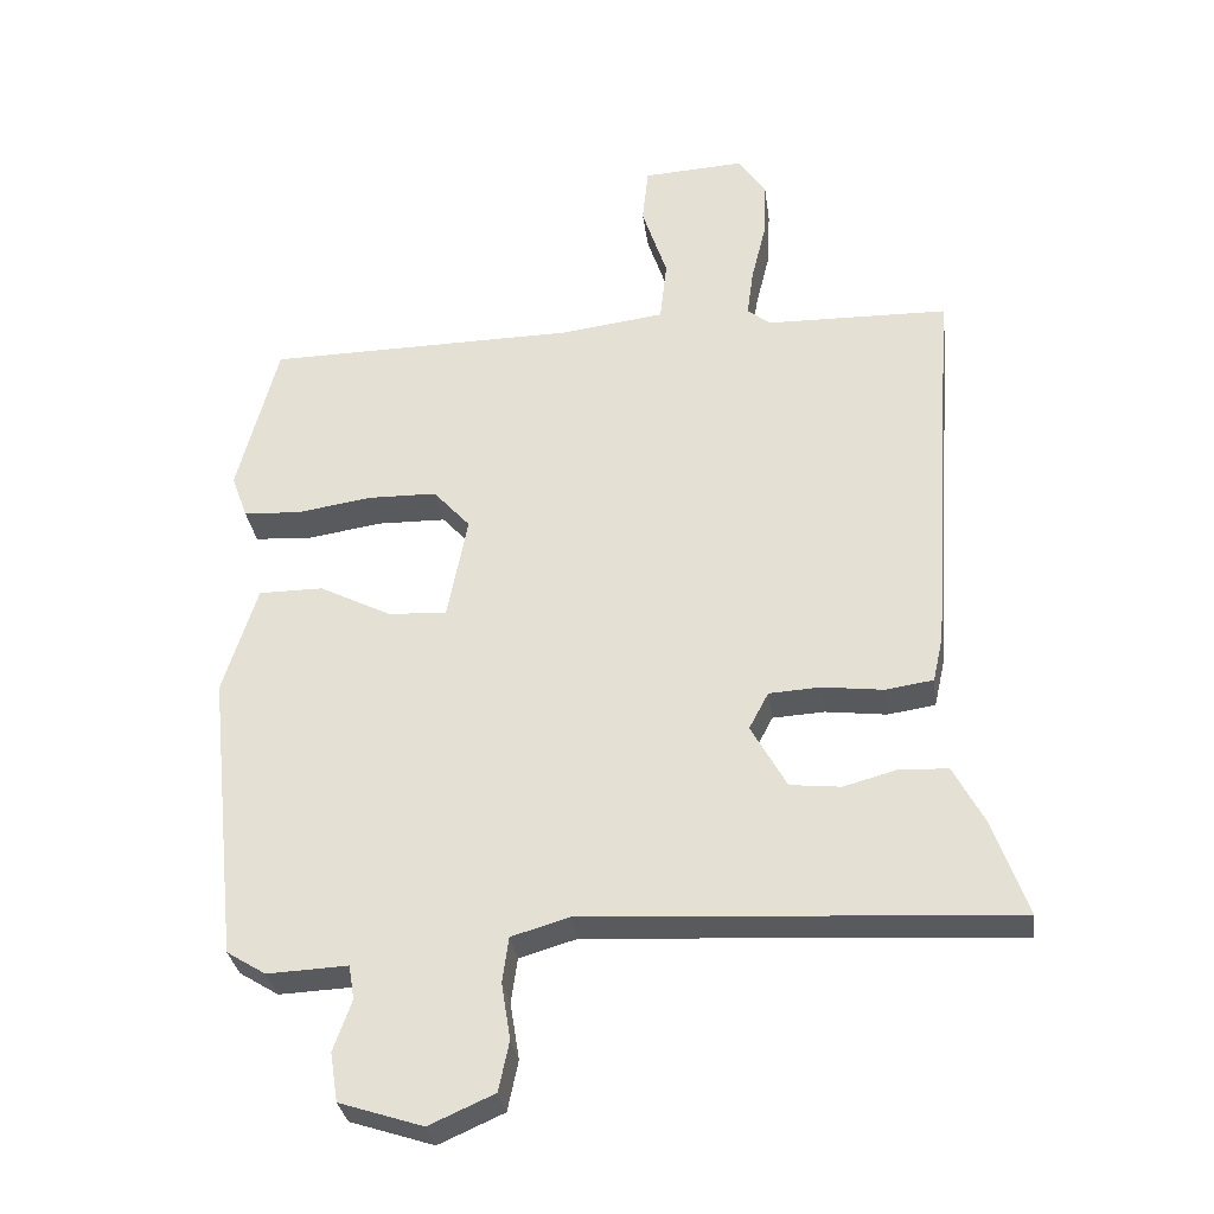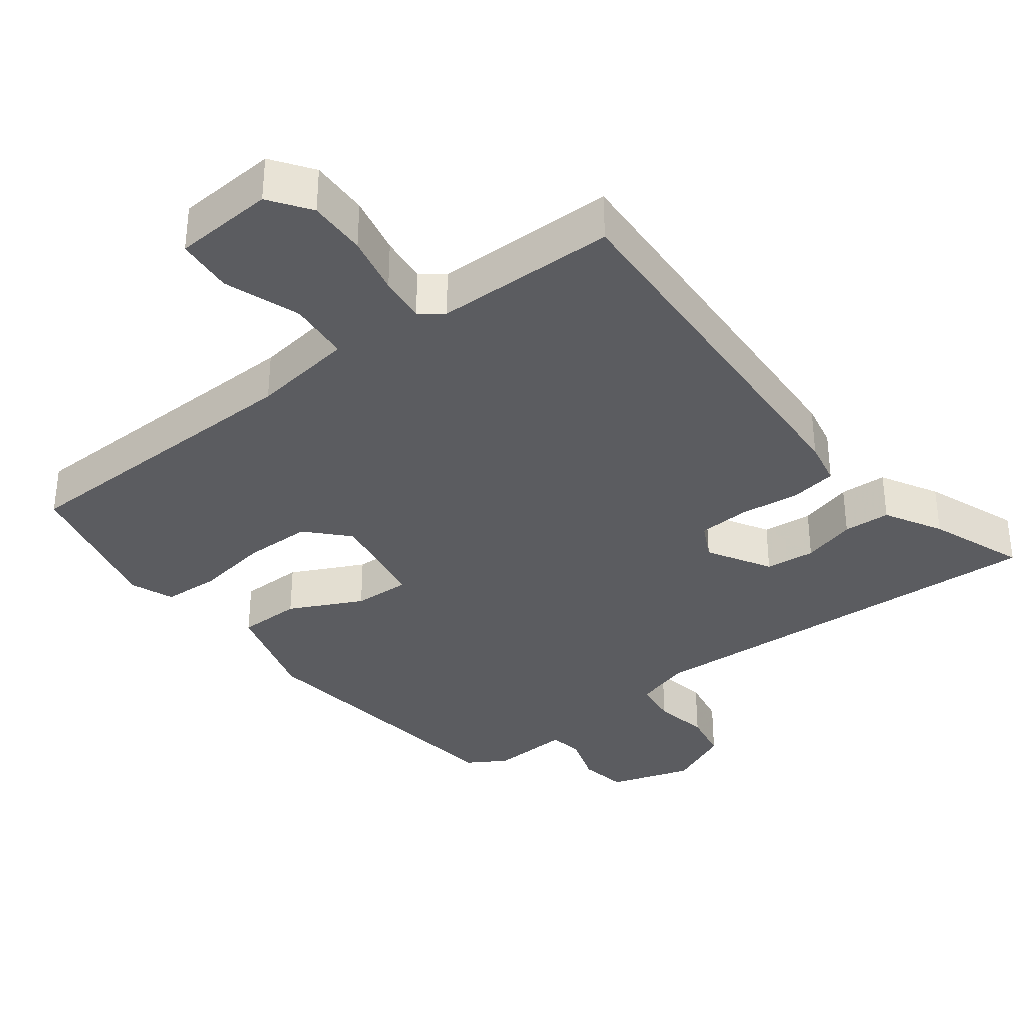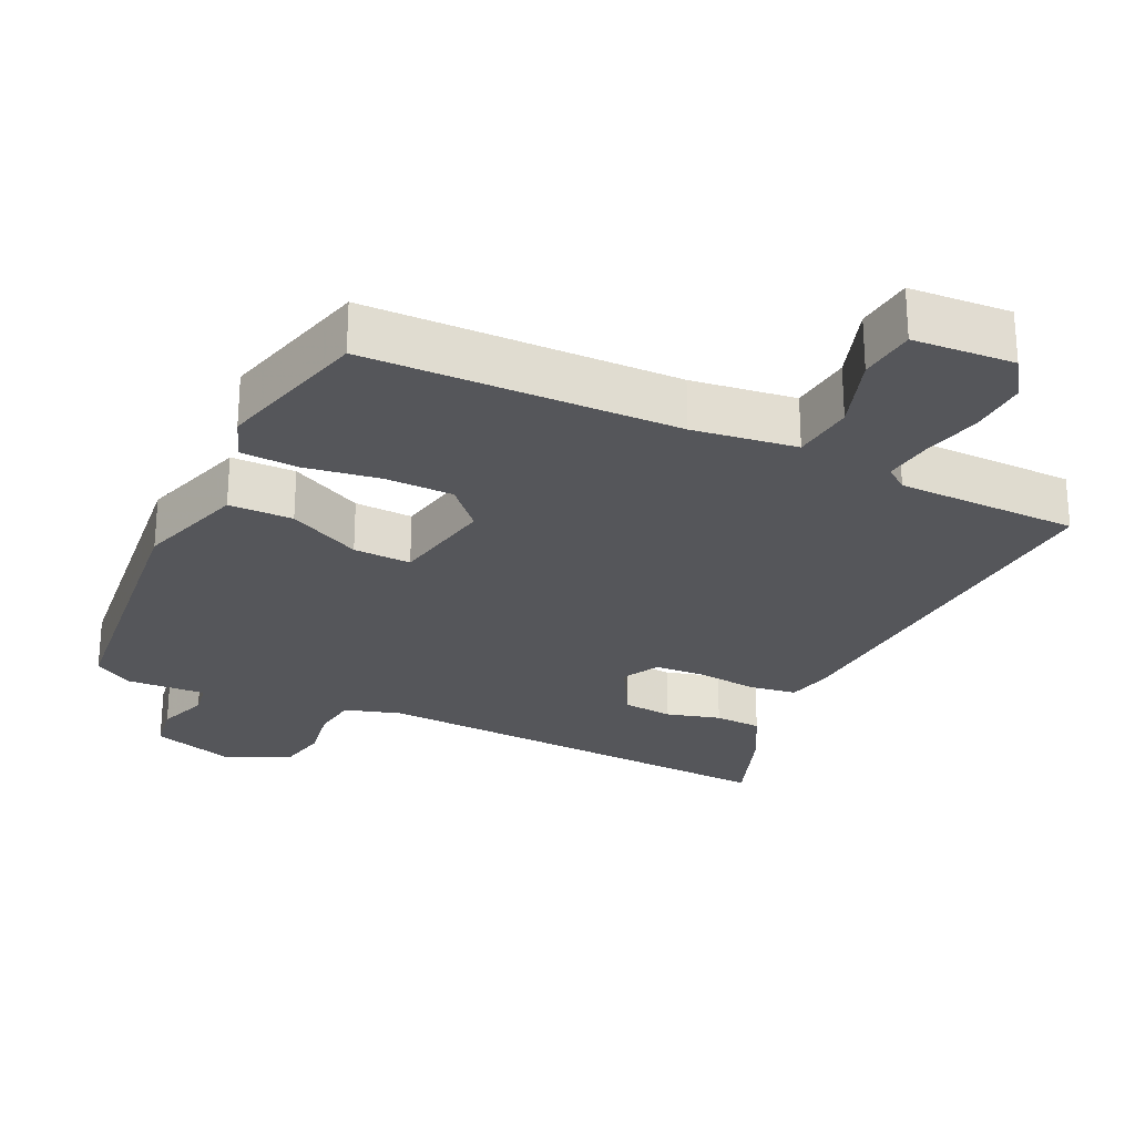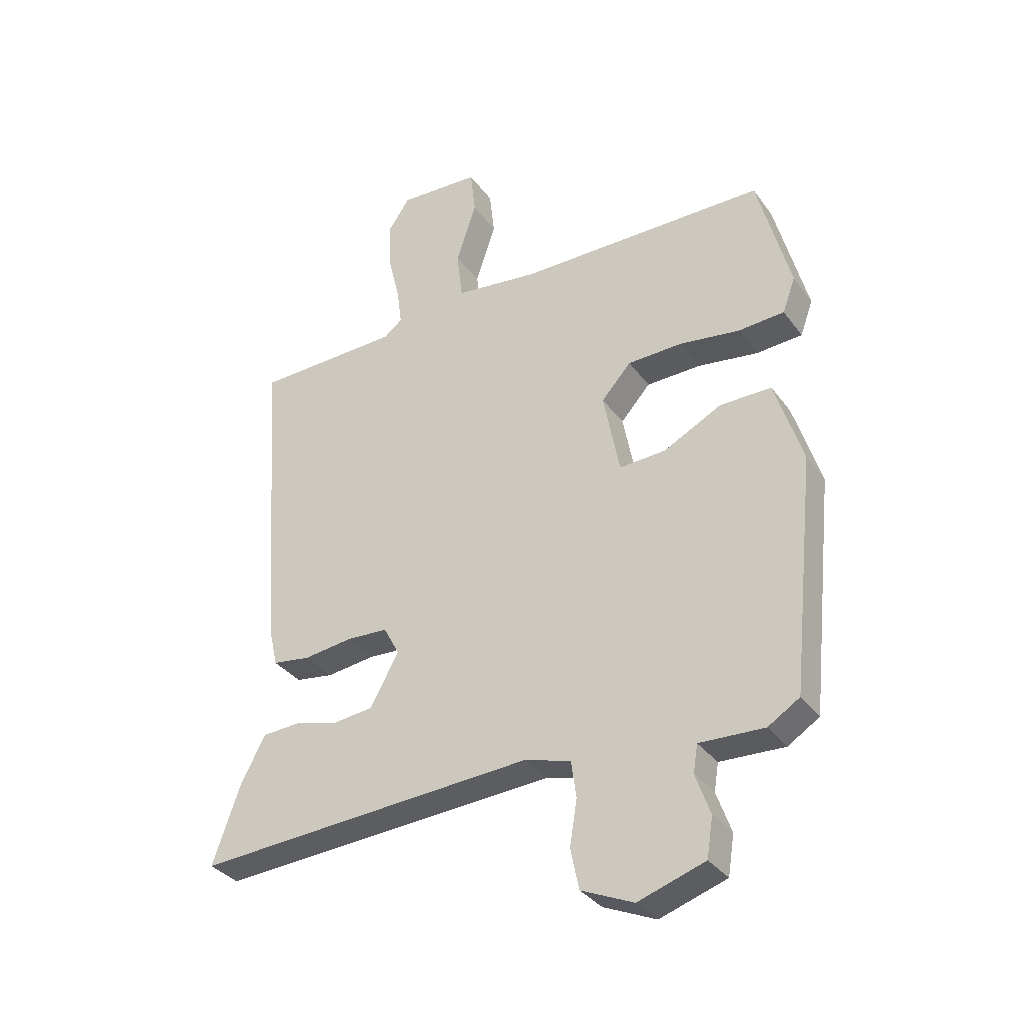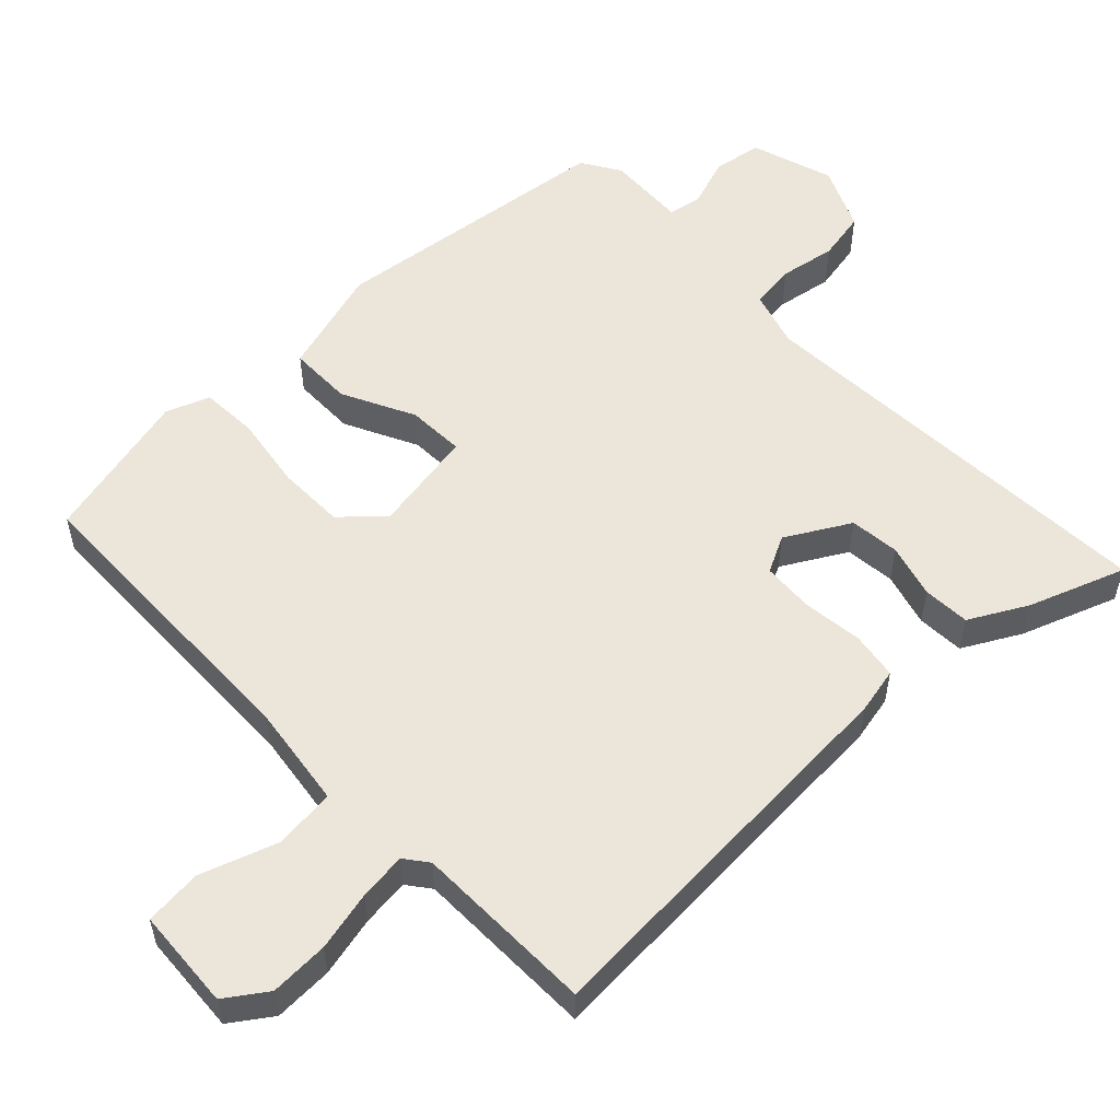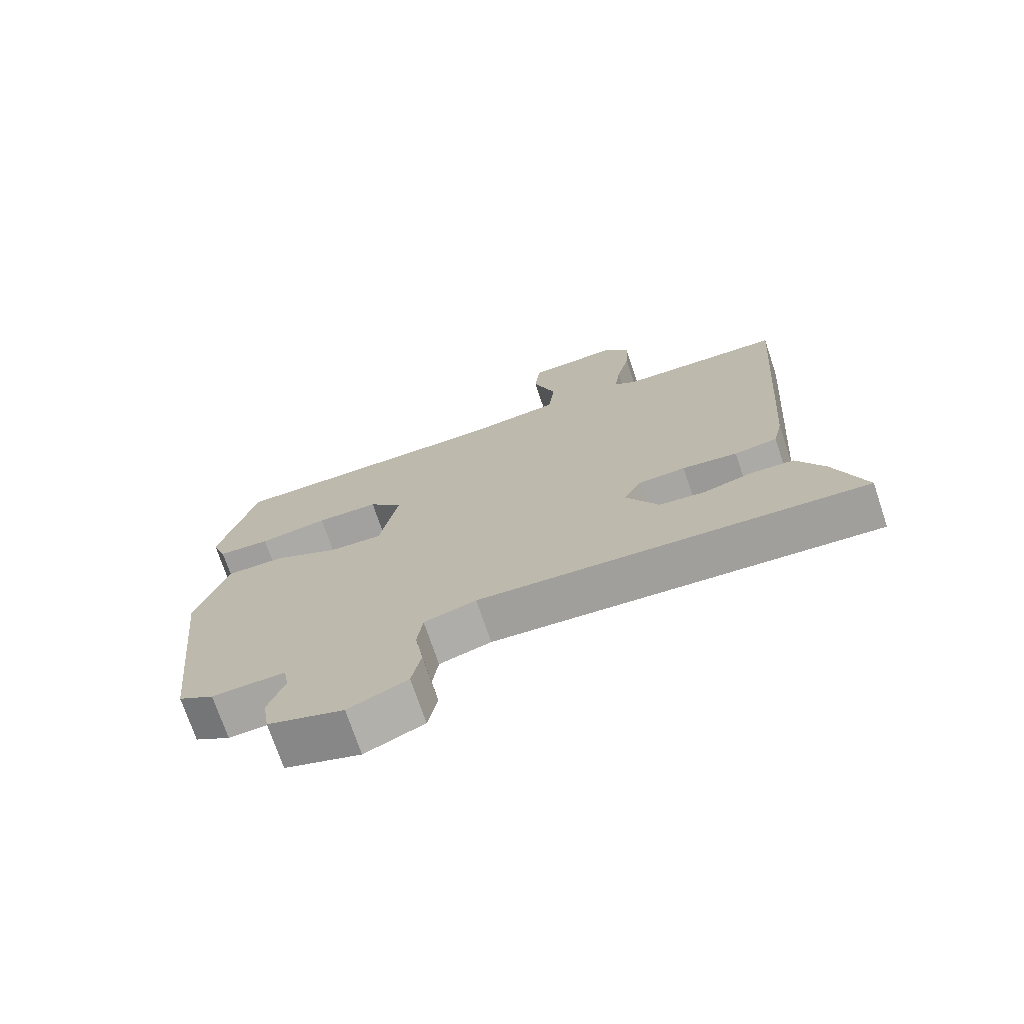
<metadata>
{"format":"obj","ext":"obj","renderer":"f3d","projection":"perspective","resolution":1024,"background":"white","views":[{"elev":-31.8,"azim":7.9,"up":"+Z"},{"elev":-34.7,"azim":38.3,"up":"+Y"},{"elev":-25.9,"azim":-25.1,"up":"+Y"},{"elev":-34.1,"azim":-149.2,"up":"+Z"},{"elev":54.4,"azim":46.8,"up":"+Y"},{"elev":-72.7,"azim":18.5,"up":"+Z"}]}
</metadata>
<code>
v -0.491 0.07 0.517
v -0.046 0.07 0.522
v 0.103 0.07 0.541
v 0.113 0.07 0.63
v 0.077 0.07 0.74
v 0.086 0.07 0.822
v 0.231 0.07 0.83
v 0.271 0.07 0.771
v 0.267 0.07 0.687
v 0.246 0.07 0.601
v 0.237 0.07 0.533
v 0.27 0.07 0.507
v 0.531 0.07 0.501
v 0.49 0.07 -0.07
v 0.475 0.07 -0.136
v 0.407 0.07 -0.146
v 0.32 0.07 -0.135
v 0.246 0.07 -0.139
v 0.218 0.07 -0.192
v 0.269 0.07 -0.284
v 0.341 0.07 -0.292
v 0.419 0.07 -0.271
v 0.487 0.07 -0.275
v 0.531 0.07 -0.358
v 0.58 0.07 -0.497
v -0.029 0.07 -0.461
v -0.111 0.07 -0.485
v -0.12 0.07 -0.55
v -0.107 0.07 -0.631
v -0.122 0.07 -0.703
v -0.215 0.07 -0.744
v -0.334 0.07 -0.705
v -0.345 0.07 -0.635
v -0.319 0.07 -0.562
v -0.327 0.07 -0.513
v -0.442 0.07 -0.518
v -0.498 0.07 -0.483
v -0.542 0.07 -0.067
v -0.493 0.07 0.089
v -0.401 0.07 0.089
v -0.297 0.07 0.036
v -0.214 0.07 0.032
v -0.185 0.07 0.182
v -0.238 0.07 0.241
v -0.336 0.07 0.243
v -0.444 0.07 0.227
v -0.526 0.07 0.232
v -0.549 0.07 0.295
v -0.491 0 0.517
v -0.046 0 0.522
v 0.103 0 0.541
v 0.113 0 0.63
v 0.077 0 0.74
v 0.086 0 0.822
v 0.231 0 0.83
v 0.271 0 0.771
v 0.267 0 0.687
v 0.246 0 0.601
v 0.237 0 0.533
v 0.27 0 0.507
v 0.531 0 0.501
v 0.49 0 -0.07
v 0.475 0 -0.136
v 0.407 0 -0.146
v 0.32 0 -0.135
v 0.246 0 -0.139
v 0.218 0 -0.192
v 0.269 0 -0.284
v 0.341 0 -0.292
v 0.419 0 -0.271
v 0.487 0 -0.275
v 0.531 0 -0.358
v 0.58 0 -0.497
v -0.029 0 -0.461
v -0.111 0 -0.485
v -0.12 0 -0.55
v -0.107 0 -0.631
v -0.122 0 -0.703
v -0.215 0 -0.744
v -0.334 0 -0.705
v -0.345 0 -0.635
v -0.319 0 -0.562
v -0.327 0 -0.513
v -0.442 0 -0.518
v -0.498 0 -0.483
v -0.542 0 -0.067
v -0.493 0 0.089
v -0.401 0 0.089
v -0.297 0 0.036
v -0.214 0 0.032
v -0.185 0 0.182
v -0.238 0 0.241
v -0.336 0 0.243
v -0.444 0 0.227
v -0.526 0 0.232
v -0.549 0 0.295
f 45 46 47 48
f 44 45 48 1
f 38 39 40 41
f 38 41 42
f 35 36 37 38
f 35 38 42
f 34 35 42
f 31 32 33 34
f 31 34 42 43
f 28 29 30 31
f 27 28 31 43
f 23 24 25 26
f 21 22 23 26
f 20 21 26 27
f 19 20 27 43
f 14 15 16 17
f 12 13 14 17
f 11 12 17 18
f 7 8 9 10
f 7 10 11
f 4 5 6 7
f 3 4 7 11
f 2 3 11 18
f 44 1 2 18
f 18 19 43 44
f 96 95 94 93
f 49 96 93 92
f 89 88 87 86
f 90 89 86
f 86 85 84 83
f 90 86 83
f 90 83 82
f 82 81 80 79
f 91 90 82 79
f 79 78 77 76
f 91 79 76 75
f 74 73 72 71
f 74 71 70 69
f 75 74 69 68
f 91 75 68 67
f 65 64 63 62
f 65 62 61 60
f 66 65 60 59
f 58 57 56 55
f 59 58 55
f 55 54 53 52
f 59 55 52 51
f 66 59 51 50
f 66 50 49 92
f 92 91 67 66
f 1 49 50 2
f 2 50 51 3
f 3 51 52 4
f 4 52 53 5
f 5 53 54 6
f 6 54 55 7
f 7 55 56 8
f 8 56 57 9
f 9 57 58 10
f 10 58 59 11
f 11 59 60 12
f 12 60 61 13
f 13 61 62 14
f 14 62 63 15
f 15 63 64 16
f 16 64 65 17
f 17 65 66 18
f 18 66 67 19
f 19 67 68 20
f 20 68 69 21
f 21 69 70 22
f 22 70 71 23
f 23 71 72 24
f 24 72 73 25
f 25 73 74 26
f 26 74 75 27
f 27 75 76 28
f 28 76 77 29
f 29 77 78 30
f 30 78 79 31
f 31 79 80 32
f 32 80 81 33
f 33 81 82 34
f 34 82 83 35
f 35 83 84 36
f 36 84 85 37
f 37 85 86 38
f 38 86 87 39
f 39 87 88 40
f 40 88 89 41
f 41 89 90 42
f 42 90 91 43
f 43 91 92 44
f 44 92 93 45
f 45 93 94 46
f 46 94 95 47
f 47 95 96 48
f 48 96 49 1

</code>
